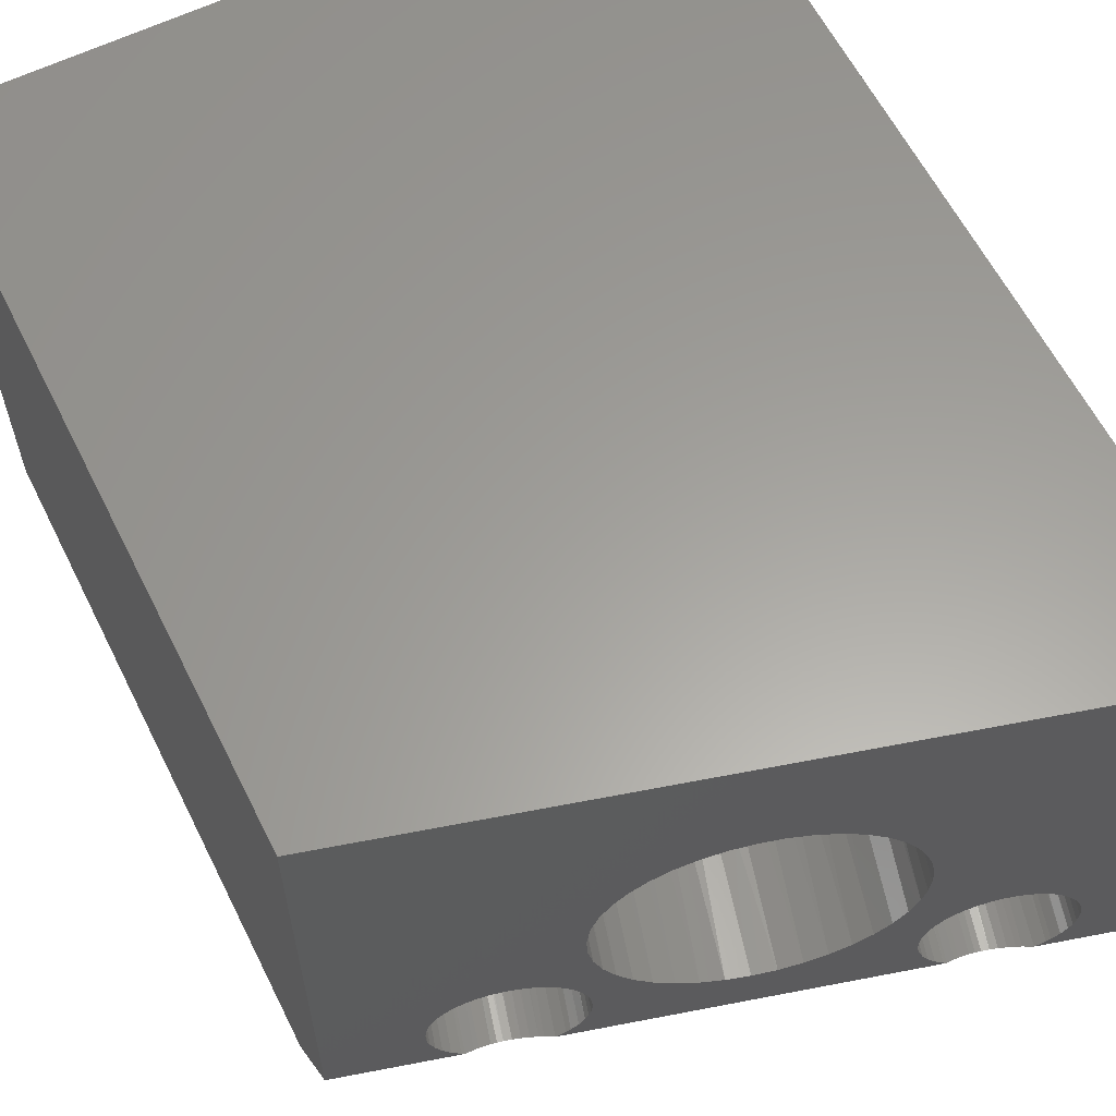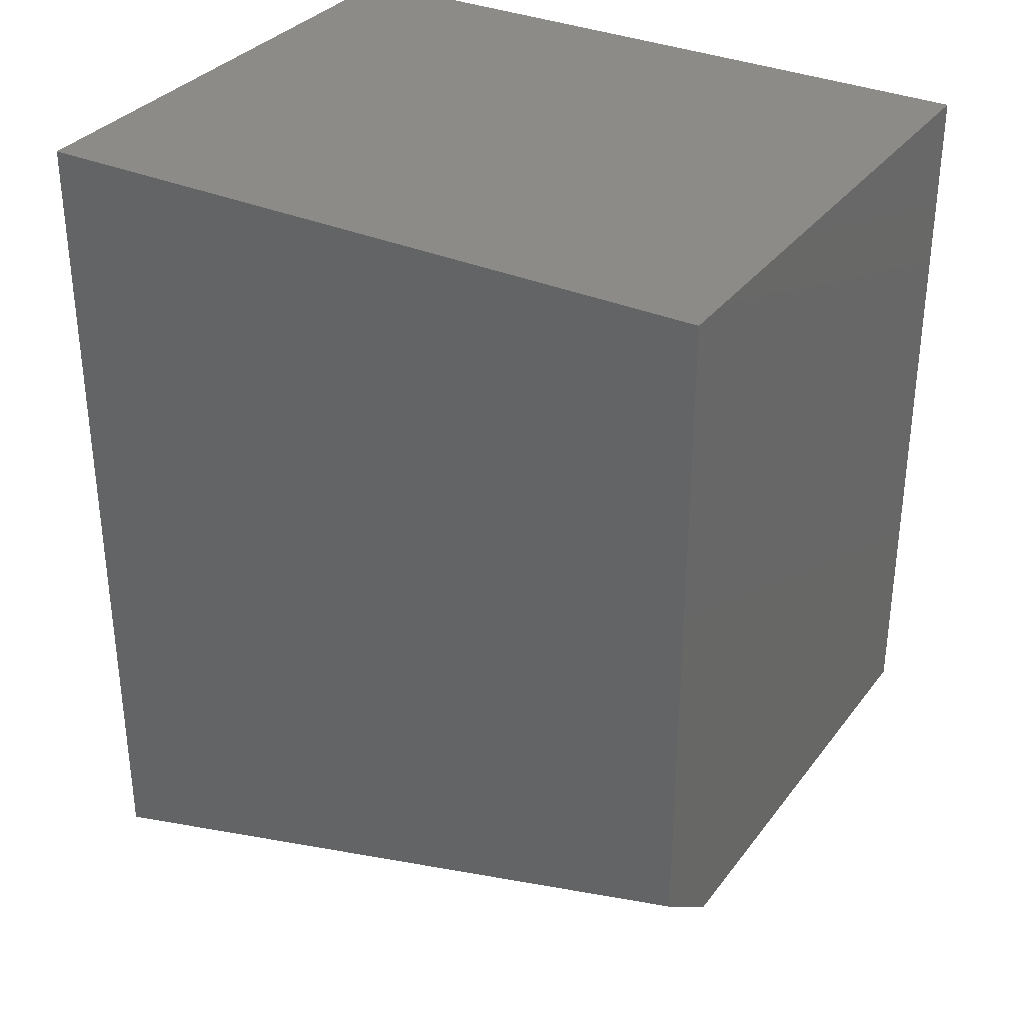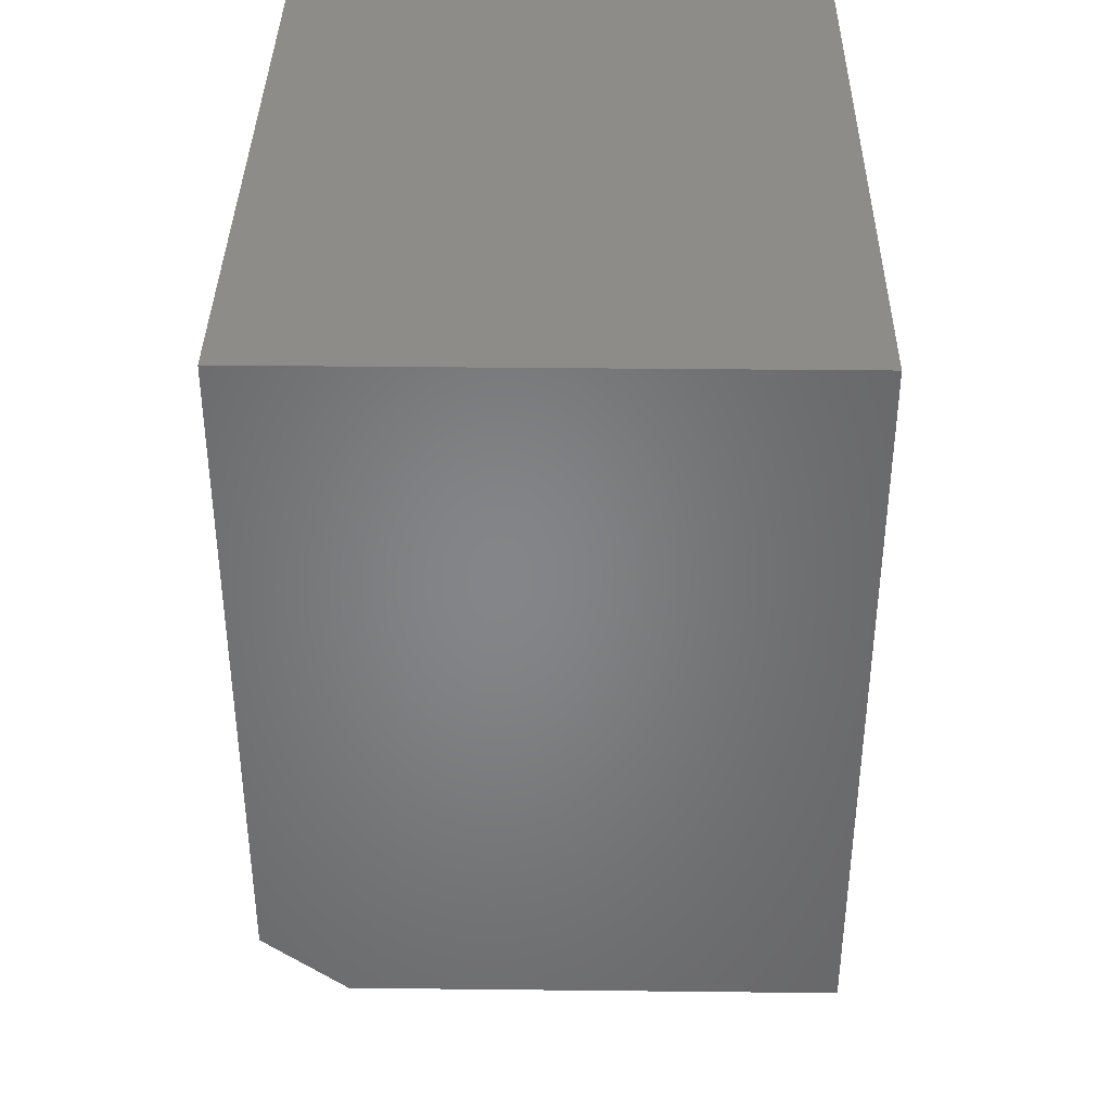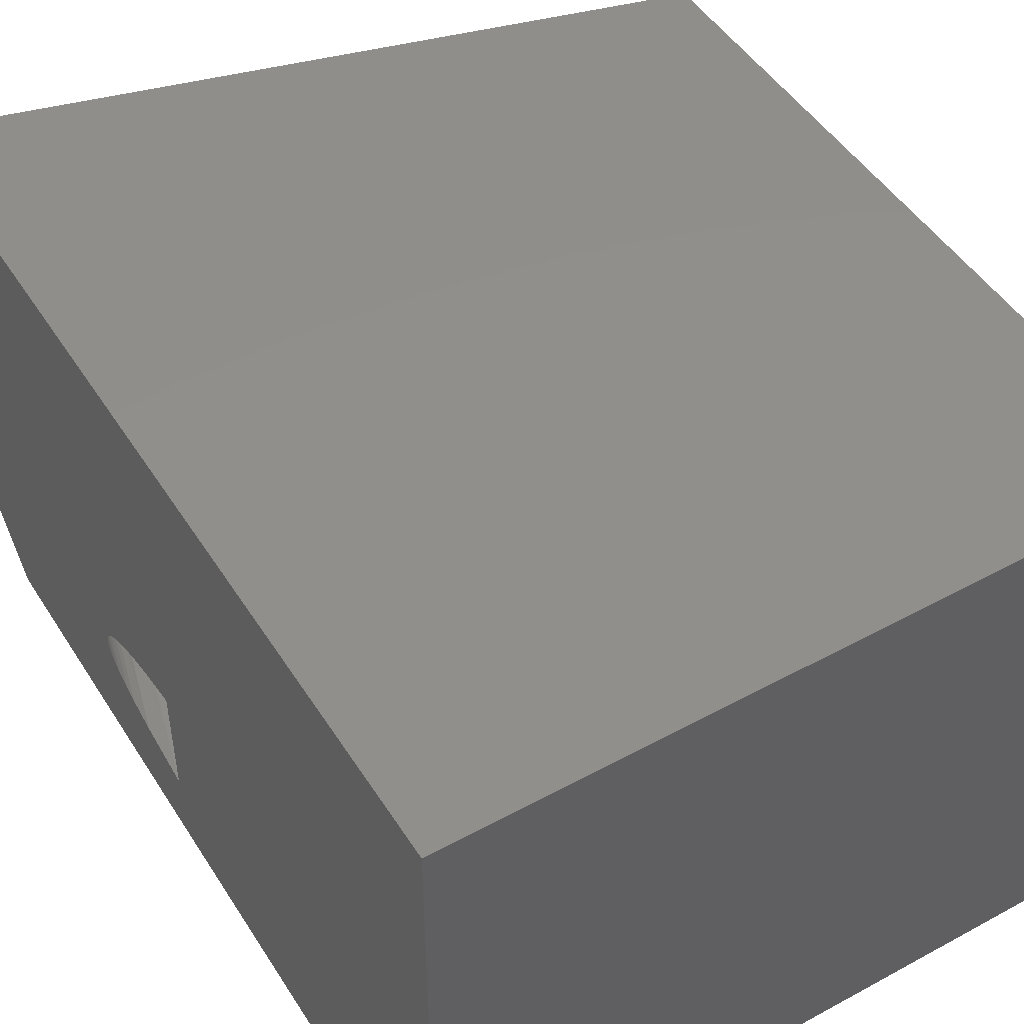
<metadata>
{"format":"stl","ext":"stl","renderer":"f3d","projection":"perspective","resolution":1024,"background":"white","views":[{"elev":61.0,"azim":153.5,"up":"+Y"},{"elev":32.8,"azim":31.0,"up":"+Z"},{"elev":37.5,"azim":90.8,"up":"+Z"},{"elev":48.5,"azim":-31.2,"up":"+Y"}]}
</metadata>
<code>
# stl→obj: 252 verts, 504 faces
v 0.1384 -0.5764 -0.08962
v 0.2701 -0.572 -0.5818
v 0.1277 -0.5635 -0.09258
v 0.1514 -0.5869 -0.08604
v 0.2952 -0.5921 -0.57
v 0.2859 -0.5859 -0.5775
v 0.3004 -0.5946 -0.5666
v 0.166 -0.5945 -0.08198
v 0.3083 -0.5975 -0.5622
v 0.1818 -0.5991 -0.07761
v 0.3168 -0.5994 -0.5583
v 0.3256 -0.6003 -0.5552
v 0.1982 -0.6003 -0.07308
v 0.3345 -0.6002 -0.5528
v 0.2145 -0.5982 -0.06857
v 0.3414 -0.5994 -0.5515
v 0.2301 -0.5929 -0.06426
v 0.3674 -0.5917 -0.5506
v 0.3617 -0.594 -0.5503
v 0.2669 -0.56 -0.05408
v 0.4006 -0.5635 -0.5461
v 0.2568 -0.5734 -0.05687
v 0.4074 -0.5515 -0.5442
v 0.2742 -0.5447 -0.05204
v 0.4123 -0.5385 -0.5429
v 0.4144 -0.5296 -0.5423
v 0.2786 -0.5283 -0.05083
v 0.3783 -0.5859 -0.5522
v 0.2443 -0.5845 -0.06031
v 0.3819 -0.5833 -0.5512
v 0.2521 -0.5392 -0.5868
v 0.2497 -0.5292 -0.5874
v 0.1145 -0.5325 -0.09625
v 0.2483 -0.5156 -0.5878
v 0.1125 -0.5156 -0.0968
v 0.262 -0.561 -0.584
v 0.2556 -0.5489 -0.5858
v 0.1196 -0.5487 -0.09482
v 0.275 -0.5771 -0.5805
v 0.3483 -0.5981 -0.5507
v 0.392 -0.5742 -0.5484
v 0.4154 -0.5236 -0.542
v 0.2798 -0.5114 -0.05049
v 0.4158 -0.5114 -0.5419
v 0.2727 -0.4783 -0.05247
v 0.4103 -0.4824 -0.5434
v 0.2778 -0.4945 -0.05105
v 0.4045 -0.4698 -0.545
v 0.2646 -0.4635 -0.05471
v 0.3968 -0.4584 -0.5471
v 0.2539 -0.4506 -0.05768
v 0.3875 -0.4484 -0.5497
v 0.2105 -0.4279 -0.06969
v 0.3521 -0.4292 -0.5593
v 0.2263 -0.4325 -0.06531
v 0.3389 -0.4269 -0.563
v 0.1941 -0.4267 -0.07422
v 0.3255 -0.4269 -0.5667
v 0.1778 -0.4288 -0.07872
v 0.3122 -0.4291 -0.5703
v 0.148 -0.4425 -0.08698
v 0.2876 -0.4399 -0.577
v 0.1622 -0.4341 -0.08303
v 0.2768 -0.4483 -0.58
v 0.1355 -0.4536 -0.09042
v 0.2674 -0.4583 -0.5825
v 0.1254 -0.467 -0.09322
v 0.2598 -0.4696 -0.5846
v 0.4141 -0.4957 -0.5424
v 0.3649 -0.4336 -0.5559
v 0.3768 -0.44 -0.5526
v 0.2409 -0.4401 -0.06126
v 0.2995 -0.4335 -0.5738
v 0.2491 -0.502 -0.5876
v 0.251 -0.4919 -0.5871
v 0.1137 -0.4986 -0.09647
v 0.254 -0.4821 -0.5862
v 0.1181 -0.4822 -0.09526
v 0.2491 -0.3895 -0.5876
v 0.2393 -0.4154 -0.5902
v 0.08787 -0.5132 -0.6317
v 0.1655 -0.4938 -0.6105
v 0.1883 -0.4791 -0.6042
v 0.2085 -0.4608 -0.5987
v 0.2257 -0.4394 -0.594
v -0.3438 3.081e-33 -0.75
v 0.5207 7.428e-17 -0.5132
v 0.07545 -0.1664 -0.6351
v 0.04894 -0.1708 -0.6424
v 0.02346 -0.1795 -0.6494
v -0.0003545 -0.1924 -0.6559
v -0.02187 -0.209 -0.6618
v -0.04056 -0.229 -0.6669
v -0.05584 -0.2517 -0.6711
v -0.06745 -0.2766 -0.6743
v -0.07405 -0.2984 -0.6761
v -0.07785 -0.321 -0.6771
v -0.07876 -0.3438 -0.6774
v -0.1867 -0.4291 -0.707
v -0.1995 -0.4335 -0.7105
v -0.2114 -0.4399 -0.7137
v -0.2221 -0.4483 -0.7167
v -0.2315 -0.4583 -0.7192
v -0.2391 -0.4696 -0.7213
v 0.2547 -0.3627 -0.586
v 0.2562 -0.3352 -0.5856
v 0.2527 -0.304 -0.5866
v 0.2451 -0.2773 -0.5887
v 0.2335 -0.2522 -0.5918
v 0.2182 -0.2293 -0.596
v 0.1995 -0.2093 -0.6012
v 0.1781 -0.1926 -0.607
v 0.1543 -0.1797 -0.6136
v 0.1288 -0.1709 -0.6205
v 0.1023 -0.1664 -0.6278
v 0.5207 -0.5859 -0.5132
v -0.3438 -0.5859 -0.75
v -0.2449 -0.4821 -0.7229
v -0.248 -0.4919 -0.7238
v -0.2499 -0.502 -0.7243
v -0.2506 -0.5156 -0.7245
v -0.2492 -0.5292 -0.7241
v -0.2468 -0.5392 -0.7235
v -0.2433 -0.5489 -0.7225
v -0.237 -0.561 -0.7207
v -0.2288 -0.572 -0.7185
v -0.2239 -0.5771 -0.7172
v -0.213 -0.5859 -0.7142
v -0.08312 -0.5114 -0.6786
v -0.08486 -0.4957 -0.6791
v -0.07684 -0.366 -0.6769
v -0.07219 -0.3878 -0.6756
v -0.06266 -0.4139 -0.673
v -0.04926 -0.438 -0.6693
v -0.03231 -0.4596 -0.6647
v -0.01225 -0.4781 -0.6592
v -0.08352 -0.5236 -0.6787
v 0.01041 -0.493 -0.653
v 0.03507 -0.504 -0.6462
v 0.1407 -0.5046 -0.6173
v 0.1146 -0.5111 -0.6244
v -0.1207 -0.5859 -0.6889
v -0.117 -0.5833 -0.6879
v -0.1069 -0.5742 -0.6851
v -0.09834 -0.5635 -0.6828
v -0.09153 -0.5515 -0.6809
v -0.08664 -0.5385 -0.6796
v -0.08448 -0.5296 -0.679
v 0.06111 -0.5108 -0.6391
v -0.08865 -0.4824 -0.6801
v -0.09445 -0.4698 -0.6817
v -0.1021 -0.4584 -0.6838
v -0.1114 -0.4484 -0.6863
v -0.1222 -0.44 -0.6893
v -0.1341 -0.4336 -0.6926
v -0.1468 -0.4292 -0.696
v -0.16 -0.4269 -0.6997
v -0.1735 -0.4269 -0.7033
v -0.1372 -0.594 -0.6869
v -0.1315 -0.5917 -0.6873
v -0.3438 -0.6875 -0.669
v -0.2038 -0.5921 -0.7067
v -0.1986 -0.5946 -0.7033
v -0.1906 -0.5975 -0.6989
v -0.1821 -0.5994 -0.695
v -0.1734 -0.6003 -0.6919
v -0.1644 -0.6002 -0.6895
v -0.1575 -0.5994 -0.6882
v -0.1507 -0.5981 -0.6874
v 0.5207 -0.6875 -0.4322
v -0.2671 -0.5915 -0.1963
v -0.3438 -0.5295 -0.3823
v -0.3438 -0.5347 -0.378
v -0.3438 -0.5412 -0.3709
v -0.3438 -0.5467 -0.3631
v -0.3438 -0.556 -0.3462
v -0.3438 -0.5748 -0.2929
v -0.3291 -0.5963 -0.2135
v -0.3136 -0.5997 -0.2092
v -0.2977 -0.6001 -0.2048
v -0.282 -0.5973 -0.2004
v -0.2418 -0.5718 -0.1893
v -0.2323 -0.5586 -0.1867
v -0.2254 -0.5437 -0.1847
v -0.2213 -0.5278 -0.1836
v -0.3438 -0.5898 -0.2175
v -0.3438 -0.5156 -0.3878
v -0.3438 -0.5197 -0.3871
v -0.3438 -0.5236 -0.3857
v -0.3438 -0.5266 -0.3842
v -0.3438 -0.5634 -0.3289
v -0.2536 -0.5829 -0.1925
v -0.2202 -0.5114 -0.1833
v -0.3438 -0.5115 -0.3878
v -0.2339 -0.4658 -0.1871
v -0.2266 -0.48 -0.1851
v -0.2436 -0.4532 -0.1898
v -0.2554 -0.4427 -0.193
v -0.2688 -0.4346 -0.1968
v -0.3295 -0.4308 -0.2136
v -0.3143 -0.4273 -0.2094
v -0.3438 -0.4471 -0.2723
v -0.3438 -0.4777 -0.3589
v -0.3438 -0.4839 -0.3684
v -0.3438 -0.4874 -0.3728
v -0.3438 -0.4951 -0.3805
v -0.3438 -0.4996 -0.3837
v -0.3438 -0.5034 -0.3857
v -0.3438 -0.5074 -0.3871
v -0.3438 -0.4372 -0.2175
v -0.222 -0.4954 -0.1838
v -0.2988 -0.4268 -0.2051
v -0.2835 -0.4293 -0.2008
v -0.3438 -0.4634 -0.3283
v -0.3438 -0.4571 -0.3099
v -0.3438 -0.4723 -0.349
v -0.3438 1.249e-16 0.375
v -0.3438 -0.6875 0.375
v -0.2116 -0.3775 -0.1816
v -0.2013 -0.4099 -0.1788
v -0.1637 -0.4653 -0.1684
v -0.1852 -0.4395 -0.1743
v -0.1379 -0.4862 -0.1612
v -0.1086 -0.5015 -0.1531
v -0.07692 -0.5106 -0.1444
v -0.01163 -0.509 -0.1263
v -0.0442 -0.5131 -0.1353
v 0.01953 -0.4983 -0.1177
v 0.04808 -0.4815 -0.1098
v 0.09312 -0.4324 -0.09729
v 0.07293 -0.4592 -0.1029
v 0.1079 -0.402 -0.09321
v 0.1166 -0.3692 -0.09079
v -0.2156 -0.3438 -0.1827
v 0.119 -0.3352 -0.09012
v 0.1047 -0.2691 -0.09408
v 0.115 -0.3014 -0.09123
v 0.08855 -0.2395 -0.09856
v 0.06712 -0.2137 -0.1045
v -0.01969 -0.1684 -0.1285
v 0.01194 -0.1774 -0.1198
v -0.05241 -0.1659 -0.1376
v -0.08498 -0.17 -0.1466
v -0.1447 -0.1975 -0.1631
v -0.1161 -0.1807 -0.1552
v -0.1695 -0.2197 -0.17
v -0.1897 -0.2466 -0.1756
v 0.04125 -0.1927 -0.1116
v -0.2132 -0.3098 -0.1821
v -0.2045 -0.277 -0.1797
v 0.5207 -0.6875 0.375
v 0.5207 1.729e-16 0.375
f 1 2 3
f 4 5 6
f 7 5 4
f 8 7 4
f 9 7 8
f 10 9 8
f 10 11 9
f 12 11 10
f 13 12 10
f 13 14 12
f 14 13 15
f 16 14 15
f 17 18 19
f 20 21 22
f 23 21 20
f 24 23 20
f 24 25 23
f 26 25 24
f 27 26 24
f 28 18 17
f 28 17 29
f 28 29 30
f 31 32 33
f 33 32 34
f 33 34 35
f 2 36 3
f 3 36 37
f 3 37 38
f 38 37 31
f 38 31 33
f 2 1 39
f 39 1 4
f 39 4 6
f 16 15 40
f 40 15 17
f 40 17 19
f 21 41 22
f 22 41 30
f 22 30 29
f 26 27 42
f 42 27 43
f 42 43 44
f 45 46 47
f 48 46 45
f 49 48 45
f 49 50 48
f 50 49 51
f 51 52 50
f 53 54 55
f 56 54 53
f 57 56 53
f 57 58 56
f 58 57 59
f 59 60 58
f 61 62 63
f 64 62 61
f 65 64 61
f 65 66 64
f 66 65 67
f 67 68 66
f 46 69 47
f 47 69 44
f 47 44 43
f 54 70 55
f 55 70 71
f 55 71 72
f 72 71 52
f 72 52 51
f 62 73 63
f 63 73 60
f 63 60 59
f 74 75 76
f 76 75 77
f 76 77 78
f 78 77 68
f 78 68 67
f 74 76 34
f 34 76 35
f 79 75 74
f 80 79 74
f 2 39 81
f 34 82 83
f 34 83 84
f 34 84 85
f 34 85 80
f 34 80 74
f 86 87 88
f 86 88 89
f 86 89 90
f 86 90 91
f 86 91 92
f 86 92 93
f 86 93 94
f 86 94 95
f 86 95 96
f 86 96 97
f 86 97 98
f 86 98 99
f 86 99 100
f 86 100 101
f 86 101 102
f 86 102 103
f 86 103 104
f 87 48 50
f 87 50 52
f 87 52 71
f 87 71 70
f 87 70 54
f 87 54 56
f 87 56 58
f 87 58 105
f 87 105 106
f 87 106 107
f 87 107 108
f 87 108 109
f 87 109 110
f 87 110 111
f 87 111 112
f 87 112 113
f 87 113 114
f 87 114 115
f 87 115 88
f 116 28 30
f 116 30 41
f 116 41 21
f 116 21 23
f 116 23 25
f 116 25 26
f 116 26 42
f 116 42 44
f 116 44 69
f 116 69 46
f 116 46 48
f 116 48 87
f 105 58 60
f 105 60 73
f 105 73 62
f 105 62 64
f 105 64 66
f 105 66 68
f 105 68 77
f 105 77 75
f 105 75 79
f 117 86 104
f 117 104 118
f 117 118 119
f 117 119 120
f 117 120 121
f 117 121 122
f 117 122 123
f 117 123 124
f 117 124 125
f 117 125 126
f 117 126 127
f 117 127 128
f 129 130 98
f 129 98 131
f 129 131 132
f 129 132 133
f 129 133 134
f 129 134 135
f 129 135 136
f 137 129 136
f 137 136 138
f 137 138 139
f 140 82 34
f 140 34 32
f 140 32 31
f 141 140 31
f 141 31 37
f 141 37 36
f 141 36 2
f 141 2 81
f 6 142 143
f 6 143 144
f 6 144 145
f 6 145 146
f 6 146 147
f 6 147 148
f 6 148 137
f 6 137 139
f 6 139 149
f 6 149 81
f 6 81 39
f 98 130 150
f 98 150 151
f 98 151 152
f 98 152 153
f 98 153 154
f 98 154 155
f 98 155 156
f 98 156 157
f 98 157 158
f 98 158 99
f 159 160 6
f 160 142 6
f 161 117 128
f 161 128 162
f 161 162 163
f 161 163 164
f 161 164 165
f 161 165 166
f 161 166 167
f 161 167 168
f 161 168 169
f 161 169 159
f 161 159 6
f 161 6 5
f 161 5 7
f 161 7 9
f 161 9 11
f 161 11 12
f 161 12 14
f 161 14 170
f 170 14 16
f 170 16 40
f 170 40 19
f 170 19 18
f 170 18 28
f 170 28 116
f 10 15 13
f 15 10 8
f 15 8 17
f 17 8 4
f 17 4 29
f 29 4 1
f 29 1 22
f 51 61 72
f 72 61 63
f 72 63 55
f 55 63 59
f 55 59 53
f 53 59 57
f 22 1 20
f 20 1 3
f 20 3 24
f 24 3 38
f 24 38 27
f 27 38 33
f 27 33 43
f 43 33 35
f 43 35 47
f 47 35 76
f 47 76 45
f 45 76 78
f 45 78 49
f 49 78 67
f 49 67 51
f 51 67 65
f 51 65 61
f 160 171 142
f 171 143 142
f 123 172 173
f 174 123 173
f 124 123 174
f 174 175 124
f 124 175 176
f 176 125 124
f 177 127 126
f 178 164 163
f 165 164 178
f 179 165 178
f 166 165 179
f 180 166 179
f 167 166 180
f 168 167 180
f 181 168 180
f 169 168 181
f 159 169 181
f 171 159 181
f 160 159 171
f 145 144 182
f 183 145 182
f 146 145 183
f 184 146 183
f 184 147 146
f 148 147 184
f 185 148 184
f 186 178 163
f 186 163 162
f 186 162 128
f 186 128 127
f 186 127 177
f 122 121 187
f 122 187 188
f 122 188 189
f 122 189 190
f 122 190 172
f 122 172 123
f 176 191 125
f 125 191 177
f 125 177 126
f 171 192 143
f 143 192 182
f 143 182 144
f 148 185 137
f 137 185 193
f 137 193 129
f 120 194 121
f 194 187 121
f 195 151 196
f 152 151 195
f 197 152 195
f 197 153 152
f 153 197 198
f 198 154 153
f 154 198 199
f 199 155 154
f 200 99 201
f 100 99 200
f 202 102 101
f 203 118 104
f 204 118 203
f 118 204 205
f 205 119 118
f 206 119 205
f 119 206 207
f 207 120 119
f 208 120 207
f 209 120 208
f 120 209 194
f 210 202 101
f 210 101 100
f 210 100 200
f 151 150 196
f 196 150 130
f 196 130 211
f 211 130 129
f 211 129 193
f 99 158 201
f 201 158 157
f 201 157 212
f 212 157 156
f 212 156 213
f 213 156 155
f 213 155 199
f 214 103 215
f 215 103 102
f 215 102 202
f 203 104 216
f 216 104 103
f 216 103 214
f 210 199 198
f 210 200 199
f 181 180 179
f 179 178 181
f 181 178 171
f 199 200 213
f 213 200 201
f 213 201 212
f 186 210 198
f 186 198 197
f 186 197 195
f 186 195 196
f 186 196 211
f 186 211 193
f 186 193 185
f 186 185 184
f 186 184 183
f 186 183 182
f 186 182 192
f 186 192 171
f 186 171 178
f 117 161 187
f 117 187 194
f 117 194 86
f 217 215 202
f 217 202 210
f 217 210 186
f 217 186 218
f 86 194 209
f 86 209 208
f 86 208 207
f 86 207 206
f 86 206 205
f 86 205 204
f 86 204 203
f 86 203 216
f 86 216 214
f 86 214 215
f 86 215 217
f 161 218 186
f 161 186 177
f 161 177 191
f 161 191 176
f 161 176 175
f 161 175 174
f 161 174 173
f 161 173 172
f 161 172 190
f 161 190 189
f 161 189 188
f 161 188 187
f 132 219 220
f 220 133 132
f 221 135 222
f 136 135 221
f 223 136 221
f 223 138 136
f 138 223 224
f 224 139 138
f 139 224 225
f 225 149 139
f 226 141 227
f 140 141 226
f 228 140 226
f 228 82 140
f 82 228 229
f 229 83 82
f 230 85 231
f 80 85 230
f 232 80 230
f 232 79 80
f 79 232 233
f 132 131 219
f 219 131 98
f 219 98 234
f 135 134 222
f 222 134 133
f 222 133 220
f 141 81 227
f 227 81 149
f 227 149 225
f 85 84 231
f 231 84 83
f 231 83 229
f 79 233 105
f 105 233 235
f 105 235 106
f 236 108 237
f 109 108 236
f 238 109 236
f 238 110 109
f 110 238 239
f 239 111 110
f 240 114 241
f 115 114 240
f 242 115 240
f 242 88 115
f 88 242 243
f 243 89 88
f 244 91 245
f 92 91 244
f 246 92 244
f 246 93 92
f 93 246 247
f 247 94 93
f 108 107 237
f 237 107 106
f 237 106 235
f 114 113 241
f 241 113 112
f 241 112 248
f 248 112 111
f 248 111 239
f 91 90 245
f 245 90 89
f 245 89 243
f 97 96 249
f 249 96 95
f 249 95 250
f 250 95 94
f 250 94 247
f 97 249 98
f 98 249 234
f 225 226 227
f 226 225 224
f 226 224 228
f 241 243 240
f 240 243 242
f 228 224 229
f 229 224 223
f 229 223 231
f 231 223 221
f 231 221 230
f 230 221 222
f 230 222 232
f 232 222 220
f 232 220 233
f 233 220 219
f 233 219 235
f 235 219 234
f 235 234 237
f 237 234 249
f 237 249 236
f 236 249 250
f 236 250 238
f 238 250 247
f 238 247 239
f 239 247 246
f 239 246 248
f 248 246 244
f 248 244 241
f 241 244 245
f 241 245 243
f 161 170 218
f 218 170 251
f 252 251 87
f 87 251 170
f 87 170 116
f 86 217 87
f 87 217 252
f 251 252 218
f 218 252 217

</code>
